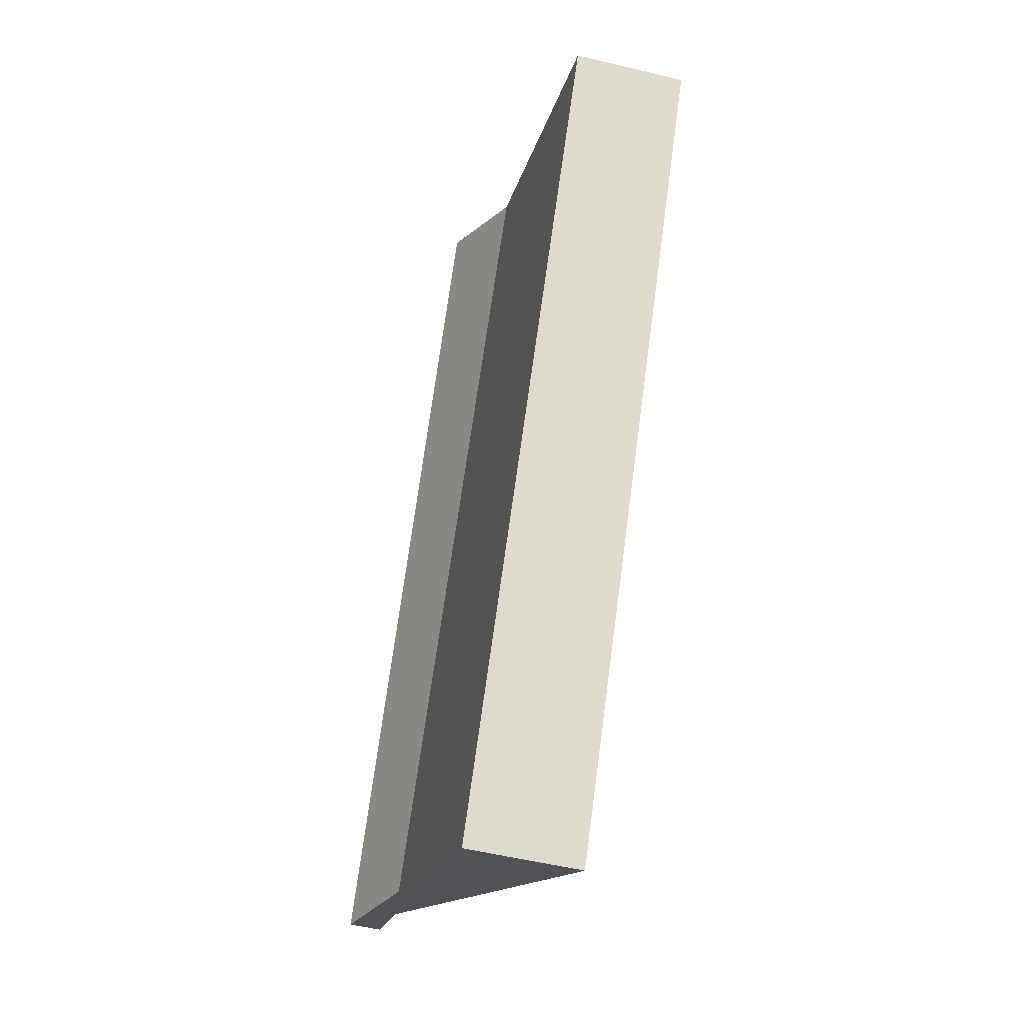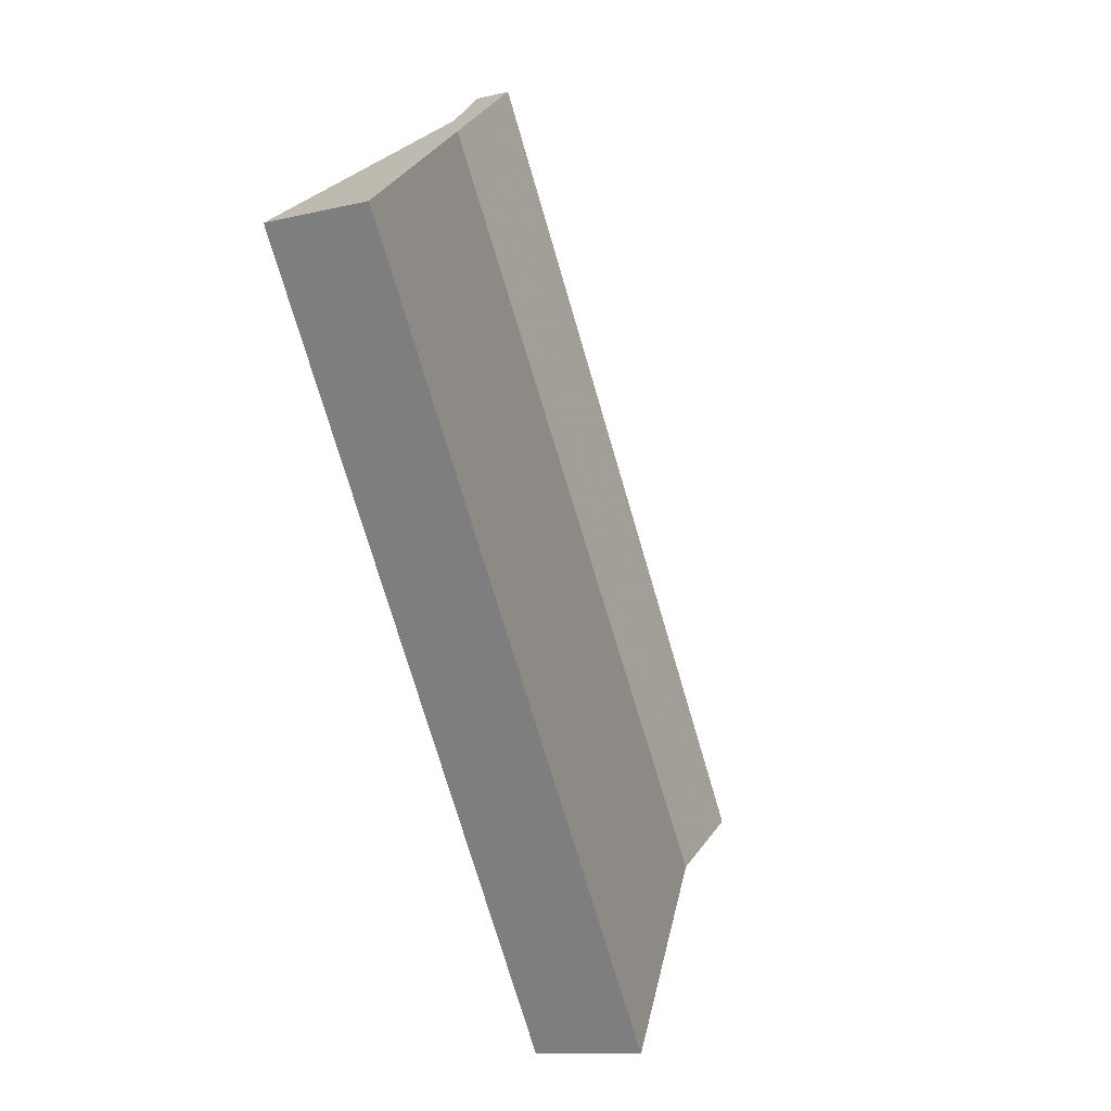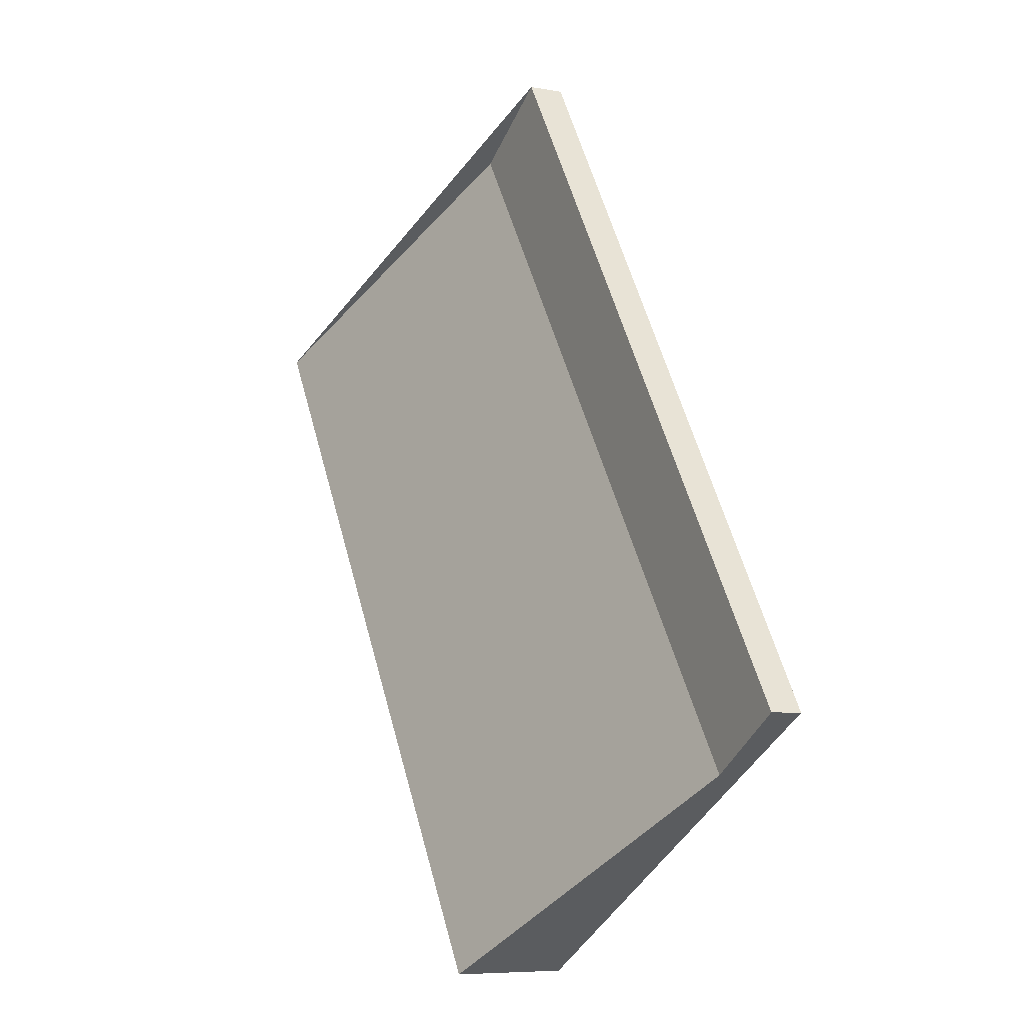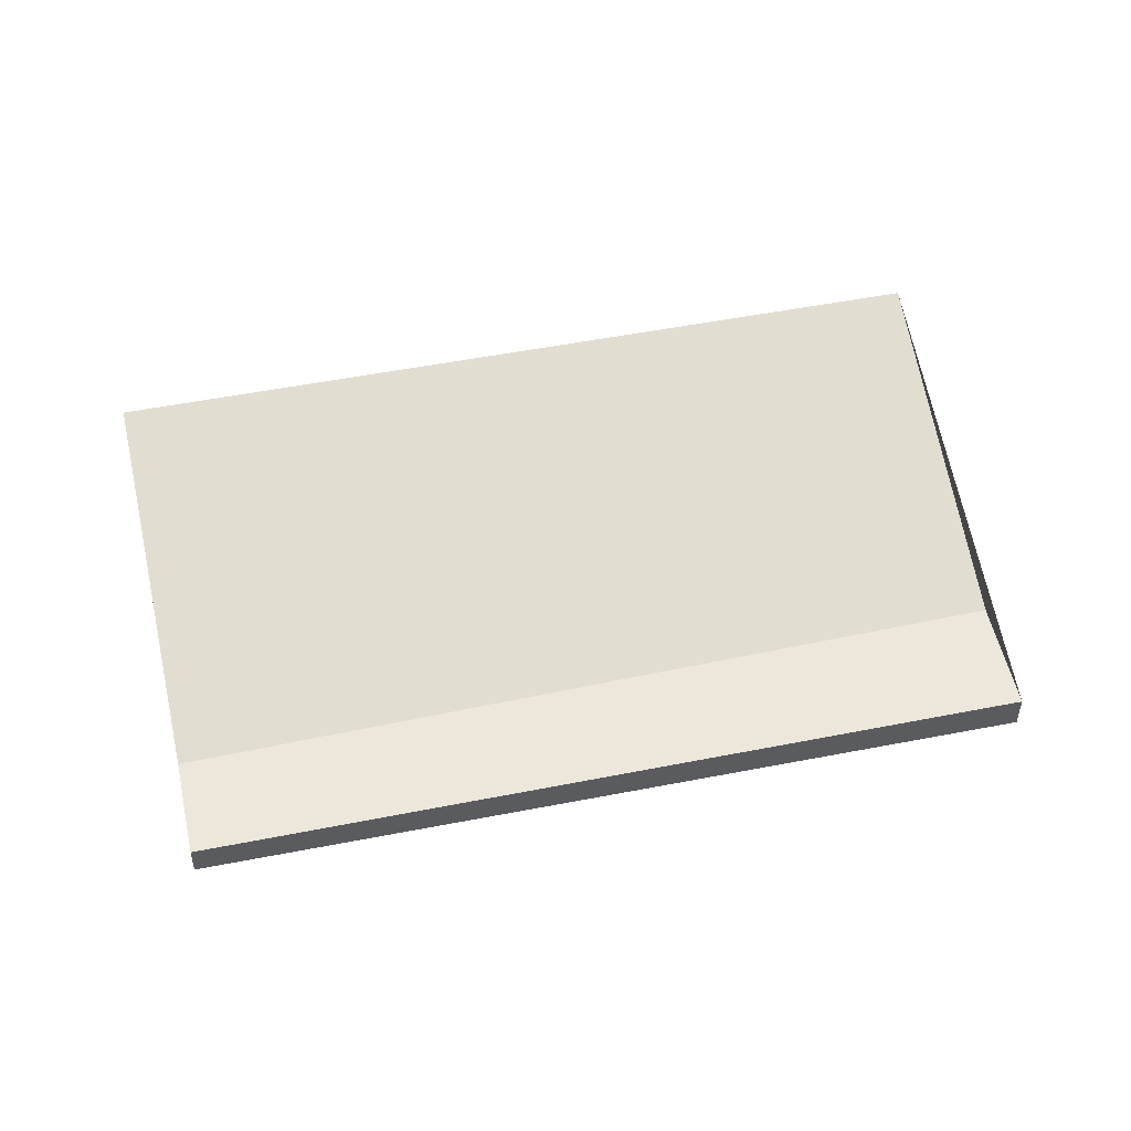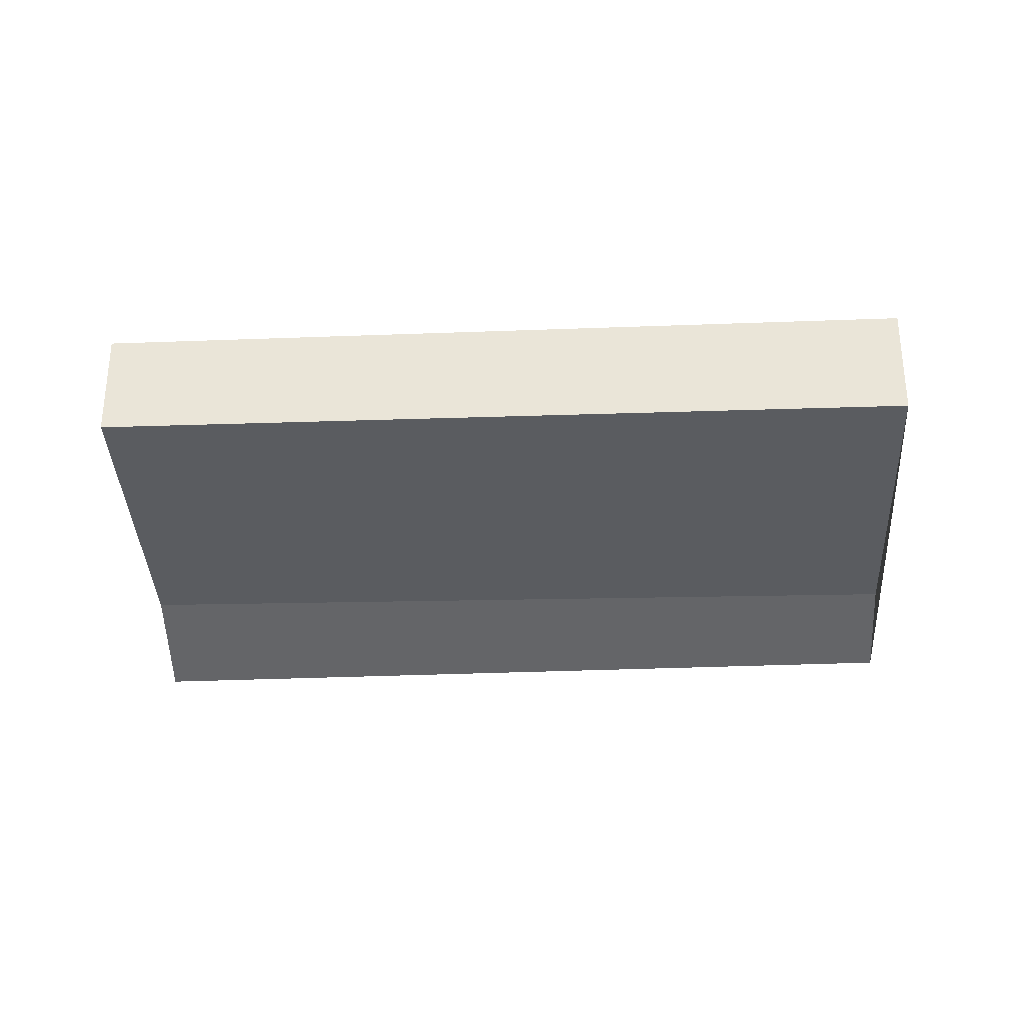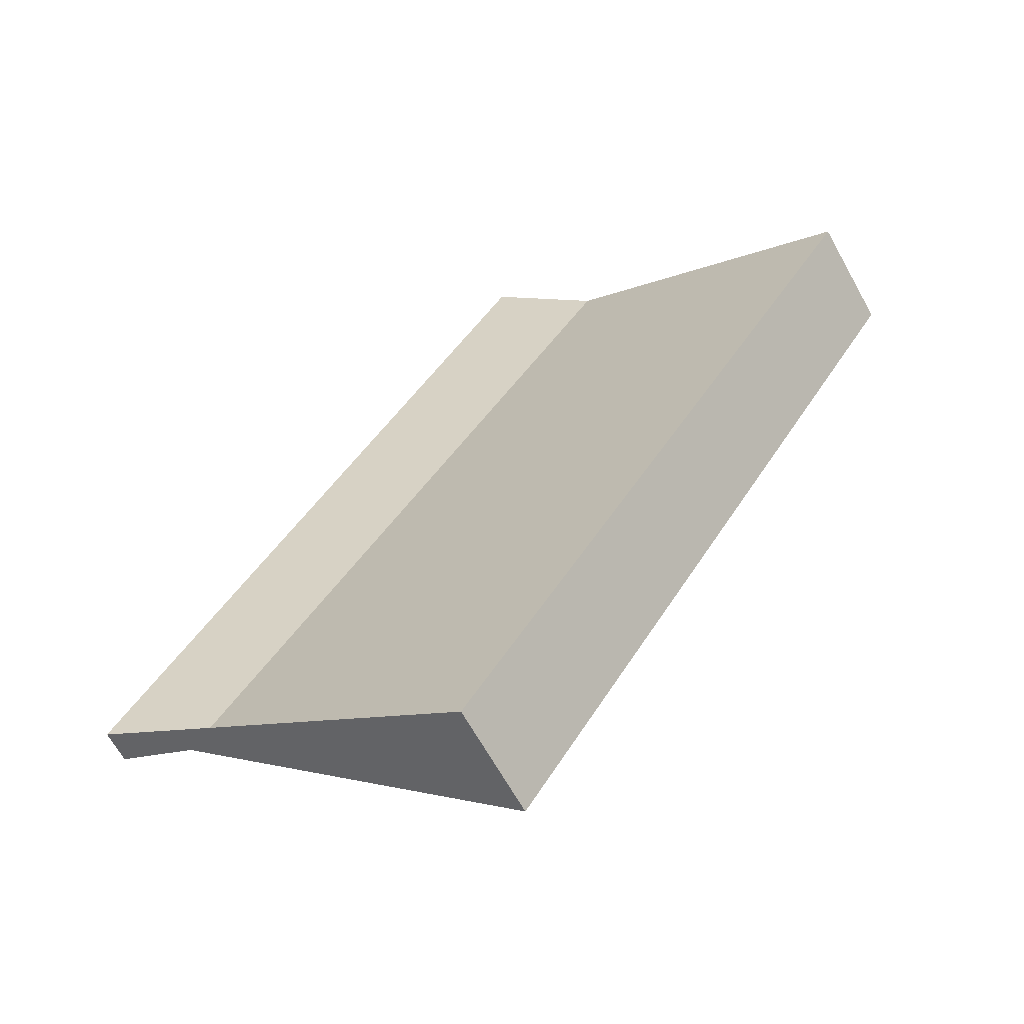
<metadata>
{"format":"obj","ext":"obj","renderer":"f3d","projection":"perspective","resolution":1024,"background":"white","views":[{"elev":-52.8,"azim":-104.5,"up":"+Y"},{"elev":-11.2,"azim":-58.9,"up":"+Y"},{"elev":-7.0,"azim":62.0,"up":"+Y"},{"elev":52.4,"azim":110.6,"up":"+Z"},{"elev":-34.1,"azim":-54.7,"up":"+Z"},{"elev":-66.3,"azim":-150.8,"up":"+Y"}]}
</metadata>
<code>
v -2279 -763.5 -0.4677
v -2273 -772.4 -0.4115
v -2278 -775.6 1.466
v -2284 -766.7 1.412
v -2278 -775.6 1.466
v -2284 -766.7 1.411
v -2278 -775.6 1.466
v -2278 -775.6 1.466
v -2273 -772.4 -0.4115
v -2273 -772.4 -0.4115
v -2279 -763.5 -0.4677
v -2279 -763.5 0
v -2273 -772.4 0
v -2278 -775.6 1.466
v -2273 -772.4 -0.4115
v -2273 -772.4 0
v -2278 -775.6 0
v -2278 -775.6 1.466
v -2278 -775.6 1.466
v -2278 -775.6 0
v -2278 -775.6 0
v -2284 -766.7 1.411
v -2284 -766.7 1.412
v -2284 -766.7 2.22e-16
v -2284 -766.7 0
v -2278 -775.6 1.466
v -2278 -775.6 1.466
v -2278 -775.6 0
v -2278 -775.6 0
v -2279 -763.5 -0.4677
v -2284 -766.7 1.411
v -2284 -766.7 0
v -2279 -763.5 0
v -2284 -766.7 1.412
v -2278 -775.6 1.466
v -2278 -775.6 0
v -2284 -766.7 2.22e-16
v -2273 -772.4 -0.4115
v -2273 -772.4 -0.4115
v -2273 -772.4 0
v -2273 -772.4 0
v -2279 -763.5 0
v -2273 -772.4 0
v -2278 -775.6 0
v -2284 -766.7 0
f 7 6 1 9
f 8 4 6 7
f 7 5 3 8
f 9 2 5 7
f 11 12 13 10
f 15 16 17 14
f 19 20 21 18
f 23 24 25 22
f 27 28 29 26
f 31 32 33 30
f 35 36 37 34
f 39 40 41 38
f 43 44 45 42

</code>
